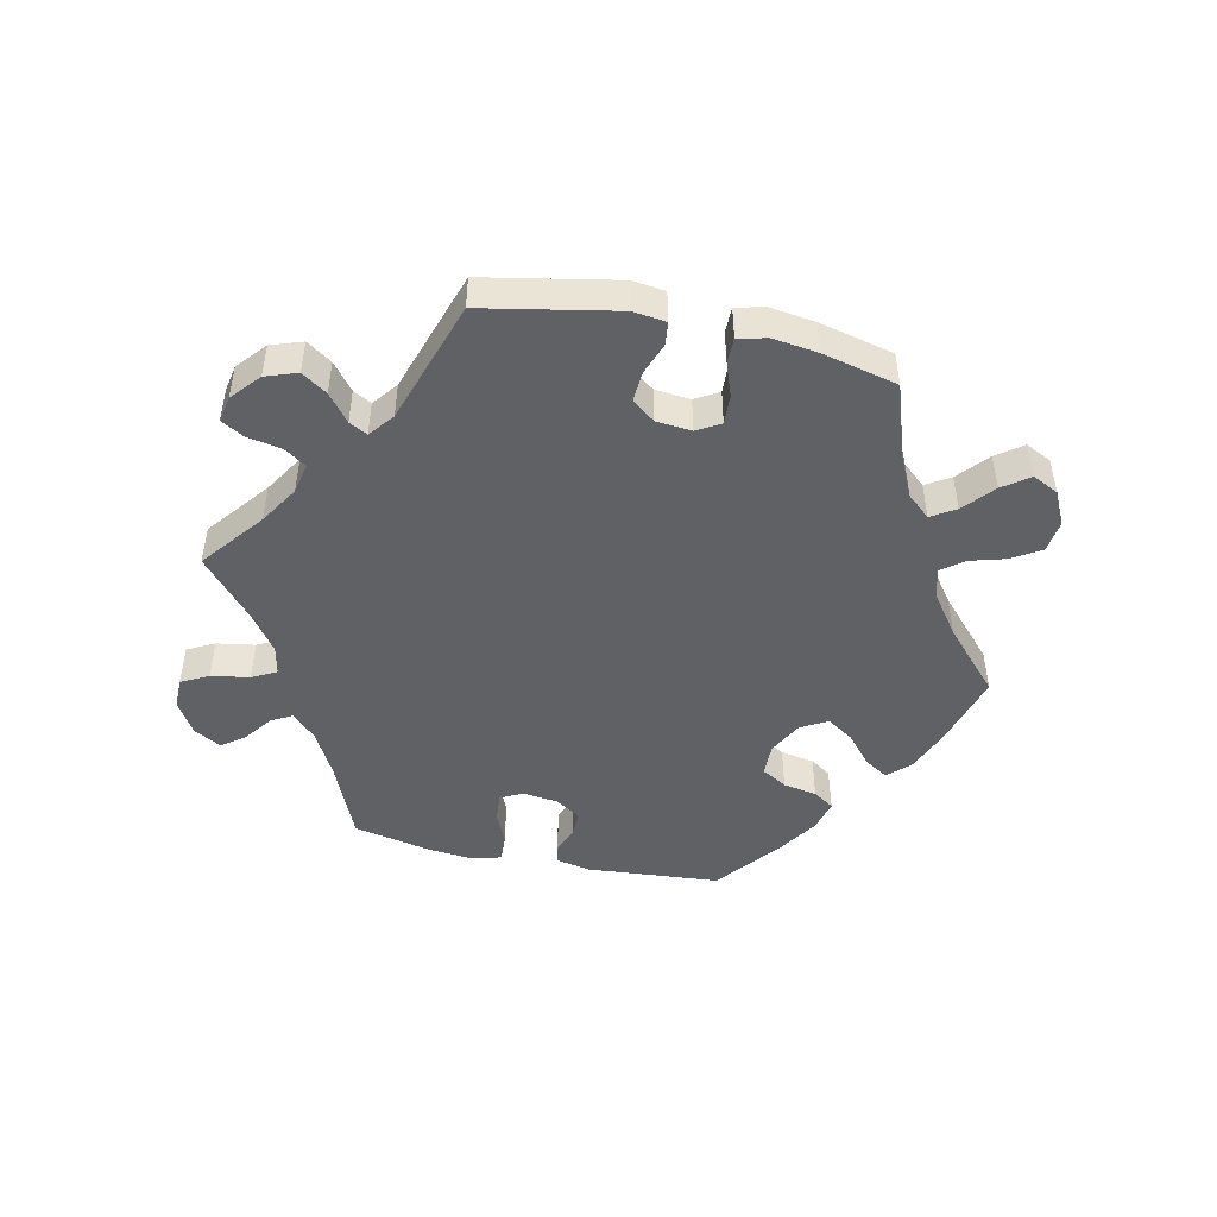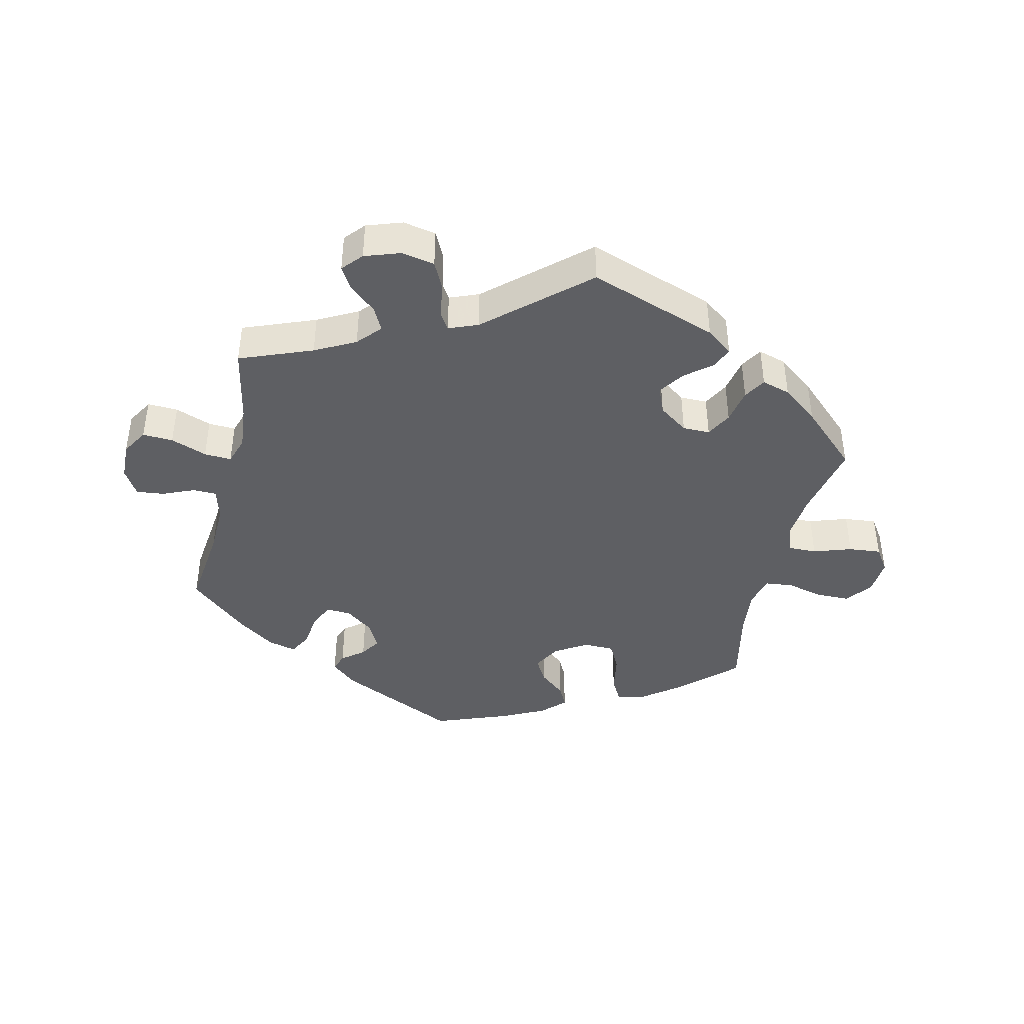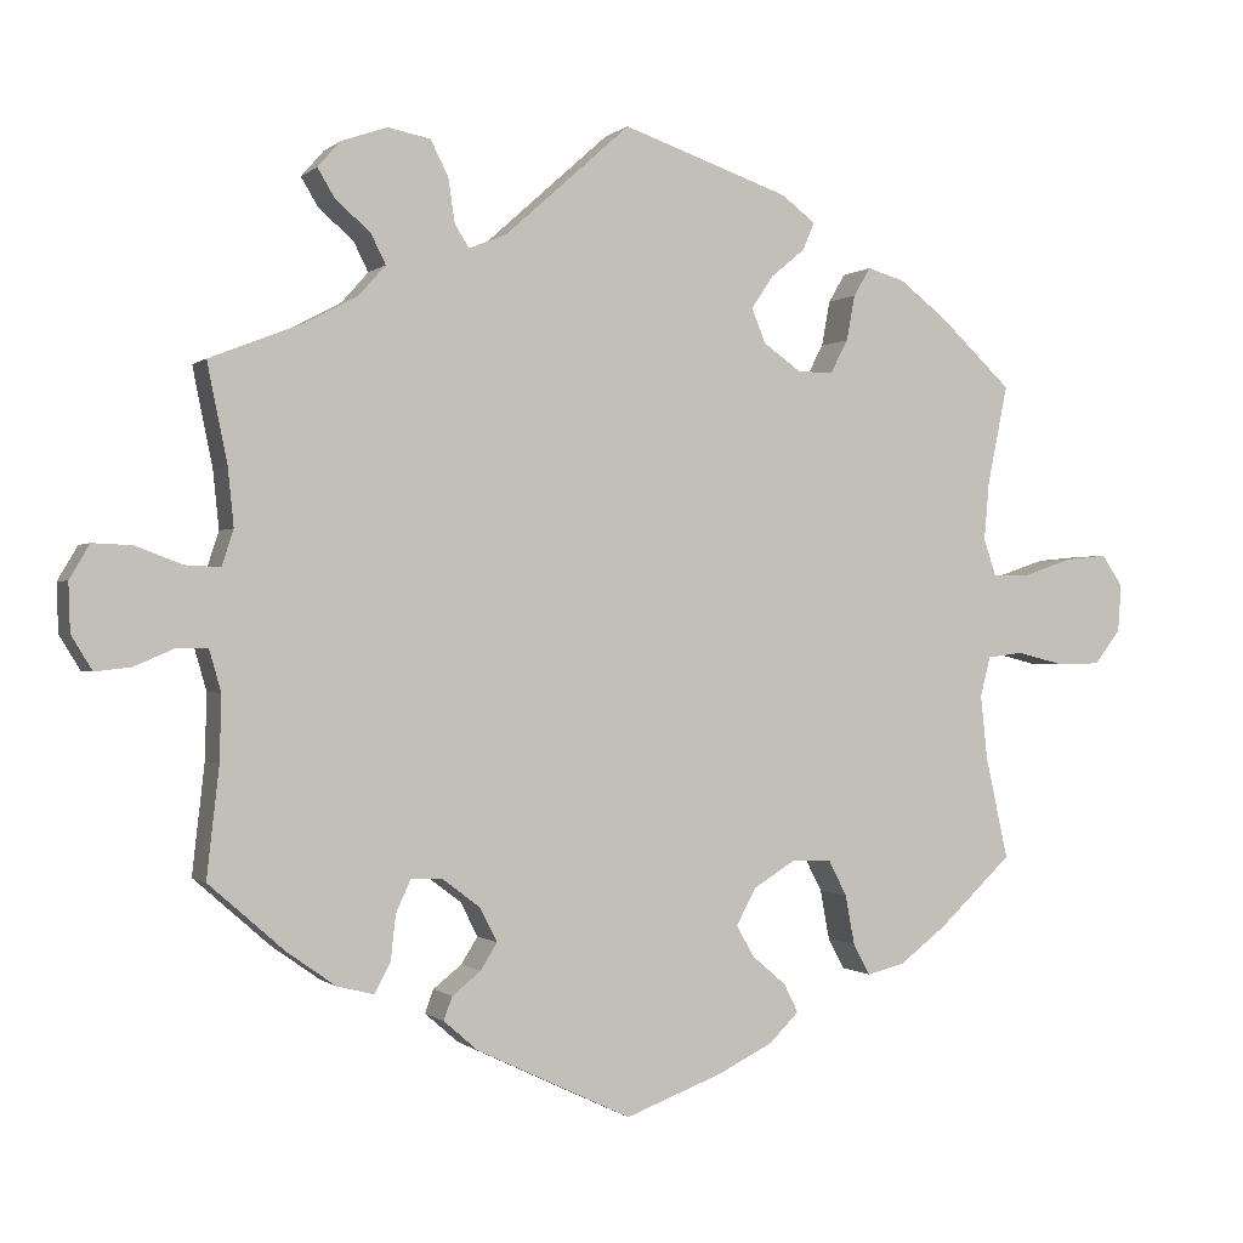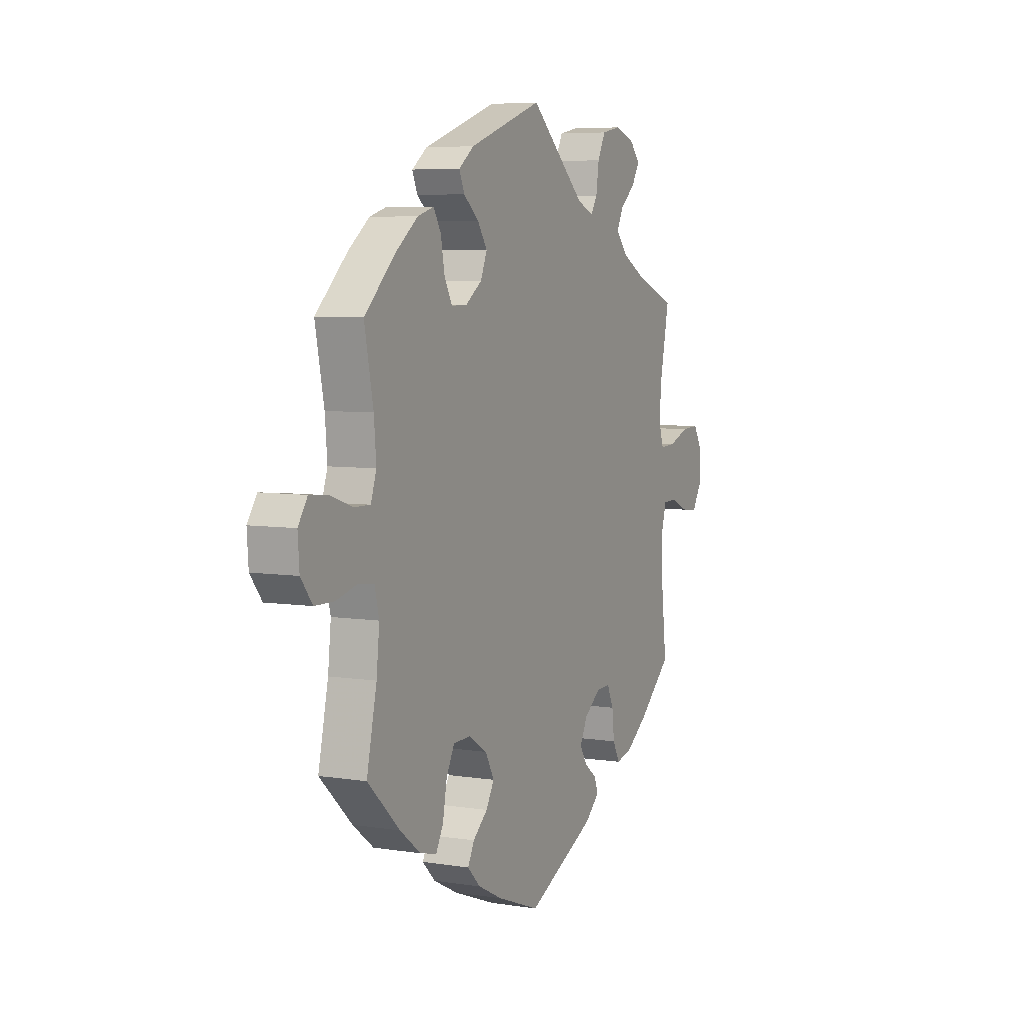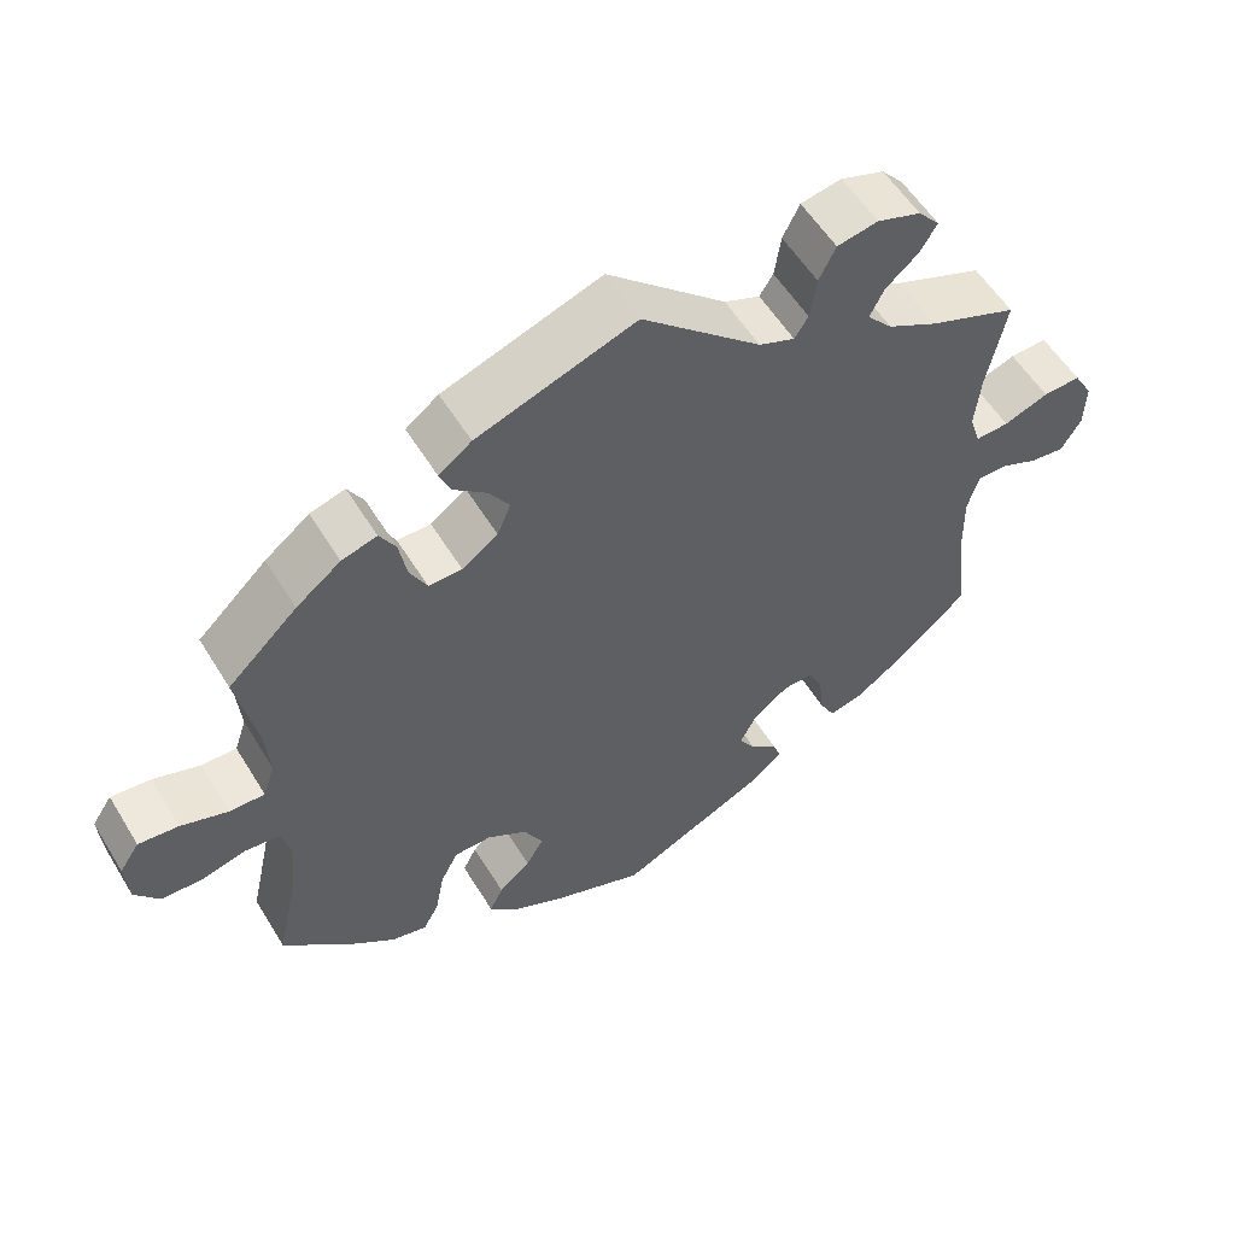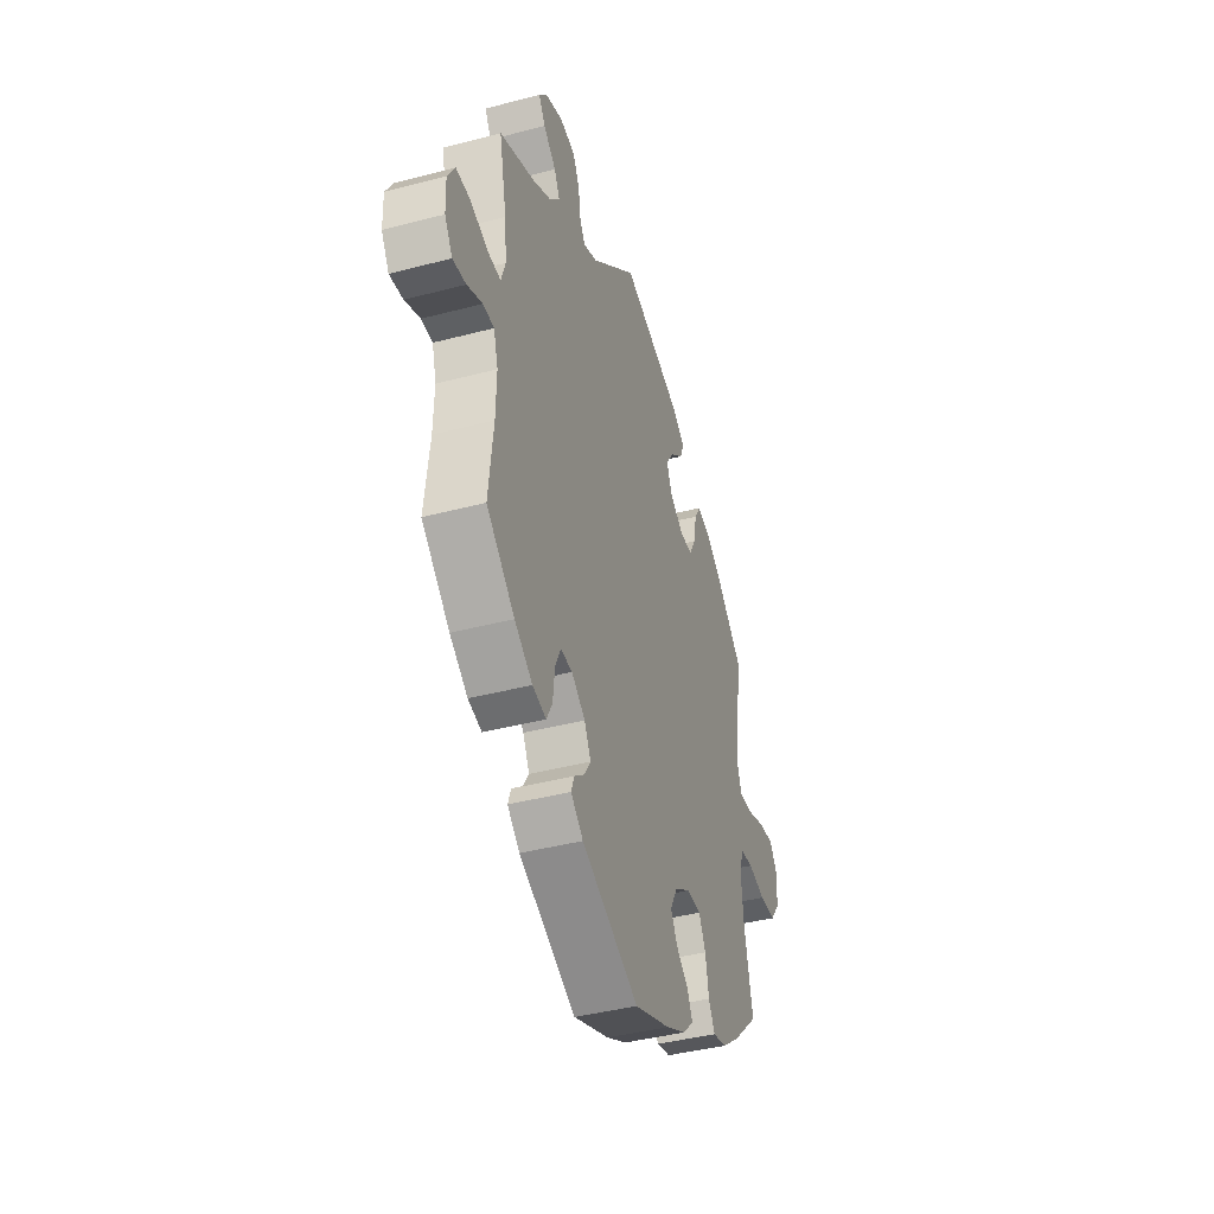
<metadata>
{"format":"obj","ext":"obj","renderer":"f3d","projection":"perspective","resolution":1024,"background":"white","views":[{"elev":-48.0,"azim":17.8,"up":"+Y"},{"elev":-41.9,"azim":-13.2,"up":"+Y"},{"elev":-0.3,"azim":-21.5,"up":"+Z"},{"elev":6.1,"azim":115.5,"up":"+Z"},{"elev":55.8,"azim":149.0,"up":"+Z"},{"elev":-41.0,"azim":-72.2,"up":"+Z"}]}
</metadata>
<code>
v 0.413 0.07 -0.371
v 0.357 0.07 -0.414
v 0.312 0.07 -0.425
v 0.292 0.07 -0.388
v 0.281 0.07 -0.329
v 0.259 0.07 -0.286
v 0.212 0.07 -0.285
v 0.162 0.07 -0.316
v 0.138 0.07 -0.36
v 0.16 0.07 -0.398
v 0.2 0.07 -0.432
v 0.217 0.07 -0.466
v 0.182 0.07 -0.501
v 0.116 0.07 -0.534
v 0 0.07 -0.578
v -0.186 0.07 -0.49
v -0.226 0.07 -0.455
v -0.216 0.07 -0.427
v -0.182 0.07 -0.4
v -0.162 0.07 -0.368
v -0.183 0.07 -0.327
v -0.227 0.07 -0.294
v -0.265 0.07 -0.292
v -0.283 0.07 -0.331
v -0.289 0.07 -0.385
v -0.308 0.07 -0.421
v -0.352 0.07 -0.41
v -0.41 0.07 -0.369
v -0.501 0.07 -0.289
v -0.486 0.07 -0.158
v -0.484 0.07 -0.08
v -0.498 0.07 -0.031
v -0.534 0.07 -0.03
v -0.583 0.07 -0.051
v -0.626 0.07 -0.056
v -0.651 0.07 -0.015
v -0.653 0.07 0.043
v -0.629 0.07 0.084
v -0.582 0.07 0.082
v -0.526 0.07 0.061
v -0.484 0.07 0.059
v -0.47 0.07 0.102
v -0.477 0.07 0.171
v -0.501 0.07 0.289
v -0.389 0.07 0.333
v -0.327 0.07 0.366
v -0.295 0.07 0.402
v -0.313 0.07 0.438
v -0.354 0.07 0.473
v -0.375 0.07 0.508
v -0.348 0.07 0.539
v -0.293 0.07 0.558
v -0.242 0.07 0.548
v -0.221 0.07 0.506
v -0.213 0.07 0.453
v -0.196 0.07 0.426
v -0.151 0.07 0.444
v -0.001 0.07 0.578
v 0.198 0.07 0.509
v 0.239 0.07 0.478
v 0.225 0.07 0.445
v 0.184 0.07 0.411
v 0.158 0.07 0.372
v 0.175 0.07 0.331
v 0.22 0.07 0.299
v 0.262 0.07 0.299
v 0.283 0.07 0.339
v 0.293 0.07 0.393
v 0.313 0.07 0.427
v 0.357 0.07 0.414
v 0.413 0.07 0.371
v 0.5 0.07 0.289
v 0.476 0.07 0.171
v 0.47 0.07 0.101
v 0.485 0.07 0.057
v 0.529 0.07 0.058
v 0.588 0.07 0.078
v 0.638 0.07 0.083
v 0.663 0.07 0.046
v 0.659 0.07 -0.011
v 0.628 0.07 -0.051
v 0.576 0.07 -0.052
v 0.52 0.07 -0.038
v 0.477 0.07 -0.043
v 0.465 0.07 -0.091
v 0.473 0.07 -0.166
v 0.5 0.07 -0.289
v 0.413 0 -0.371
v 0.357 0 -0.414
v 0.312 0 -0.425
v 0.292 0 -0.388
v 0.281 0 -0.329
v 0.259 0 -0.286
v 0.212 0 -0.285
v 0.162 0 -0.316
v 0.138 0 -0.36
v 0.16 0 -0.398
v 0.2 0 -0.432
v 0.217 0 -0.466
v 0.182 0 -0.501
v 0.116 0 -0.534
v 0 0 -0.578
v -0.186 0 -0.49
v -0.226 0 -0.455
v -0.216 0 -0.427
v -0.182 0 -0.4
v -0.162 0 -0.368
v -0.183 0 -0.327
v -0.227 0 -0.294
v -0.265 0 -0.292
v -0.283 0 -0.331
v -0.289 0 -0.385
v -0.308 0 -0.421
v -0.352 0 -0.41
v -0.41 0 -0.369
v -0.501 0 -0.289
v -0.486 0 -0.158
v -0.484 0 -0.08
v -0.498 0 -0.031
v -0.534 0 -0.03
v -0.583 0 -0.051
v -0.626 0 -0.056
v -0.651 0 -0.015
v -0.653 0 0.043
v -0.629 0 0.084
v -0.582 0 0.082
v -0.526 0 0.061
v -0.484 0 0.059
v -0.47 0 0.102
v -0.477 0 0.171
v -0.501 0 0.289
v -0.389 0 0.333
v -0.327 0 0.366
v -0.295 0 0.402
v -0.313 0 0.438
v -0.354 0 0.473
v -0.375 0 0.508
v -0.348 0 0.539
v -0.293 0 0.558
v -0.242 0 0.548
v -0.221 0 0.506
v -0.213 0 0.453
v -0.196 0 0.426
v -0.151 0 0.444
v -0.001 0 0.578
v 0.198 0 0.509
v 0.239 0 0.478
v 0.225 0 0.445
v 0.184 0 0.411
v 0.158 0 0.372
v 0.175 0 0.331
v 0.22 0 0.299
v 0.262 0 0.299
v 0.283 0 0.339
v 0.293 0 0.393
v 0.313 0 0.427
v 0.357 0 0.414
v 0.413 0 0.371
v 0.5 0 0.289
v 0.476 0 0.171
v 0.47 0 0.101
v 0.485 0 0.057
v 0.529 0 0.058
v 0.588 0 0.078
v 0.638 0 0.083
v 0.663 0 0.046
v 0.659 0 -0.011
v 0.628 0 -0.051
v 0.576 0 -0.052
v 0.52 0 -0.038
v 0.477 0 -0.043
v 0.465 0 -0.091
v 0.473 0 -0.166
v 0.5 0 -0.289
f 86 87 1 2
f 85 86 2 3
f 84 85 3 4
f 80 81 82 83
f 80 83 84
f 79 80 84
f 76 77 78 79
f 75 76 79 84
f 74 75 84 4
f 70 71 72 73
f 67 68 69 70
f 66 67 70 73
f 65 66 73 74
f 59 60 61 62
f 57 58 59 62
f 56 57 62 63
f 52 53 54 55
f 52 55 56
f 51 52 56
f 48 49 50 51
f 47 48 51 56
f 46 47 56 63
f 43 44 45
f 42 43 45 46
f 41 42 46 63
f 37 38 39 40
f 37 40 41
f 36 37 41
f 33 34 35 36
f 32 33 36 41
f 31 32 41 63
f 27 28 29 30
f 24 25 26 27
f 23 24 27 30
f 22 23 30 31
f 16 17 18 19
f 16 19 20
f 15 16 20
f 14 15 20 21
f 10 11 12 13
f 9 10 13 14
f 65 74 4 5
f 64 65 5 6
f 63 64 6 7
f 31 63 7 8
f 22 31 8 9
f 9 14 21 22
f 89 88 174 173
f 90 89 173 172
f 91 90 172 171
f 170 169 168 167
f 171 170 167
f 171 167 166
f 166 165 164 163
f 171 166 163 162
f 91 171 162 161
f 160 159 158 157
f 157 156 155 154
f 160 157 154 153
f 161 160 153 152
f 149 148 147 146
f 149 146 145 144
f 150 149 144 143
f 142 141 140 139
f 143 142 139
f 143 139 138
f 138 137 136 135
f 143 138 135 134
f 150 143 134 133
f 132 131 130
f 133 132 130 129
f 150 133 129 128
f 127 126 125 124
f 128 127 124
f 128 124 123
f 123 122 121 120
f 128 123 120 119
f 150 128 119 118
f 117 116 115 114
f 114 113 112 111
f 117 114 111 110
f 118 117 110 109
f 106 105 104 103
f 107 106 103
f 107 103 102
f 108 107 102 101
f 100 99 98 97
f 101 100 97 96
f 92 91 161 152
f 93 92 152 151
f 94 93 151 150
f 95 94 150 118
f 96 95 118 109
f 109 108 101 96
f 1 88 89 2
f 2 89 90 3
f 3 90 91 4
f 4 91 92 5
f 5 92 93 6
f 6 93 94 7
f 7 94 95 8
f 8 95 96 9
f 9 96 97 10
f 10 97 98 11
f 11 98 99 12
f 12 99 100 13
f 13 100 101 14
f 14 101 102 15
f 15 102 103 16
f 16 103 104 17
f 17 104 105 18
f 18 105 106 19
f 19 106 107 20
f 20 107 108 21
f 21 108 109 22
f 22 109 110 23
f 23 110 111 24
f 24 111 112 25
f 25 112 113 26
f 26 113 114 27
f 27 114 115 28
f 28 115 116 29
f 29 116 117 30
f 30 117 118 31
f 31 118 119 32
f 32 119 120 33
f 33 120 121 34
f 34 121 122 35
f 35 122 123 36
f 36 123 124 37
f 37 124 125 38
f 38 125 126 39
f 39 126 127 40
f 40 127 128 41
f 41 128 129 42
f 42 129 130 43
f 43 130 131 44
f 44 131 132 45
f 45 132 133 46
f 46 133 134 47
f 47 134 135 48
f 48 135 136 49
f 49 136 137 50
f 50 137 138 51
f 51 138 139 52
f 52 139 140 53
f 53 140 141 54
f 54 141 142 55
f 55 142 143 56
f 56 143 144 57
f 57 144 145 58
f 58 145 146 59
f 59 146 147 60
f 60 147 148 61
f 61 148 149 62
f 62 149 150 63
f 63 150 151 64
f 64 151 152 65
f 65 152 153 66
f 66 153 154 67
f 67 154 155 68
f 68 155 156 69
f 69 156 157 70
f 70 157 158 71
f 71 158 159 72
f 72 159 160 73
f 73 160 161 74
f 74 161 162 75
f 75 162 163 76
f 76 163 164 77
f 77 164 165 78
f 78 165 166 79
f 79 166 167 80
f 80 167 168 81
f 81 168 169 82
f 82 169 170 83
f 83 170 171 84
f 84 171 172 85
f 85 172 173 86
f 86 173 174 87
f 87 174 88 1

</code>
